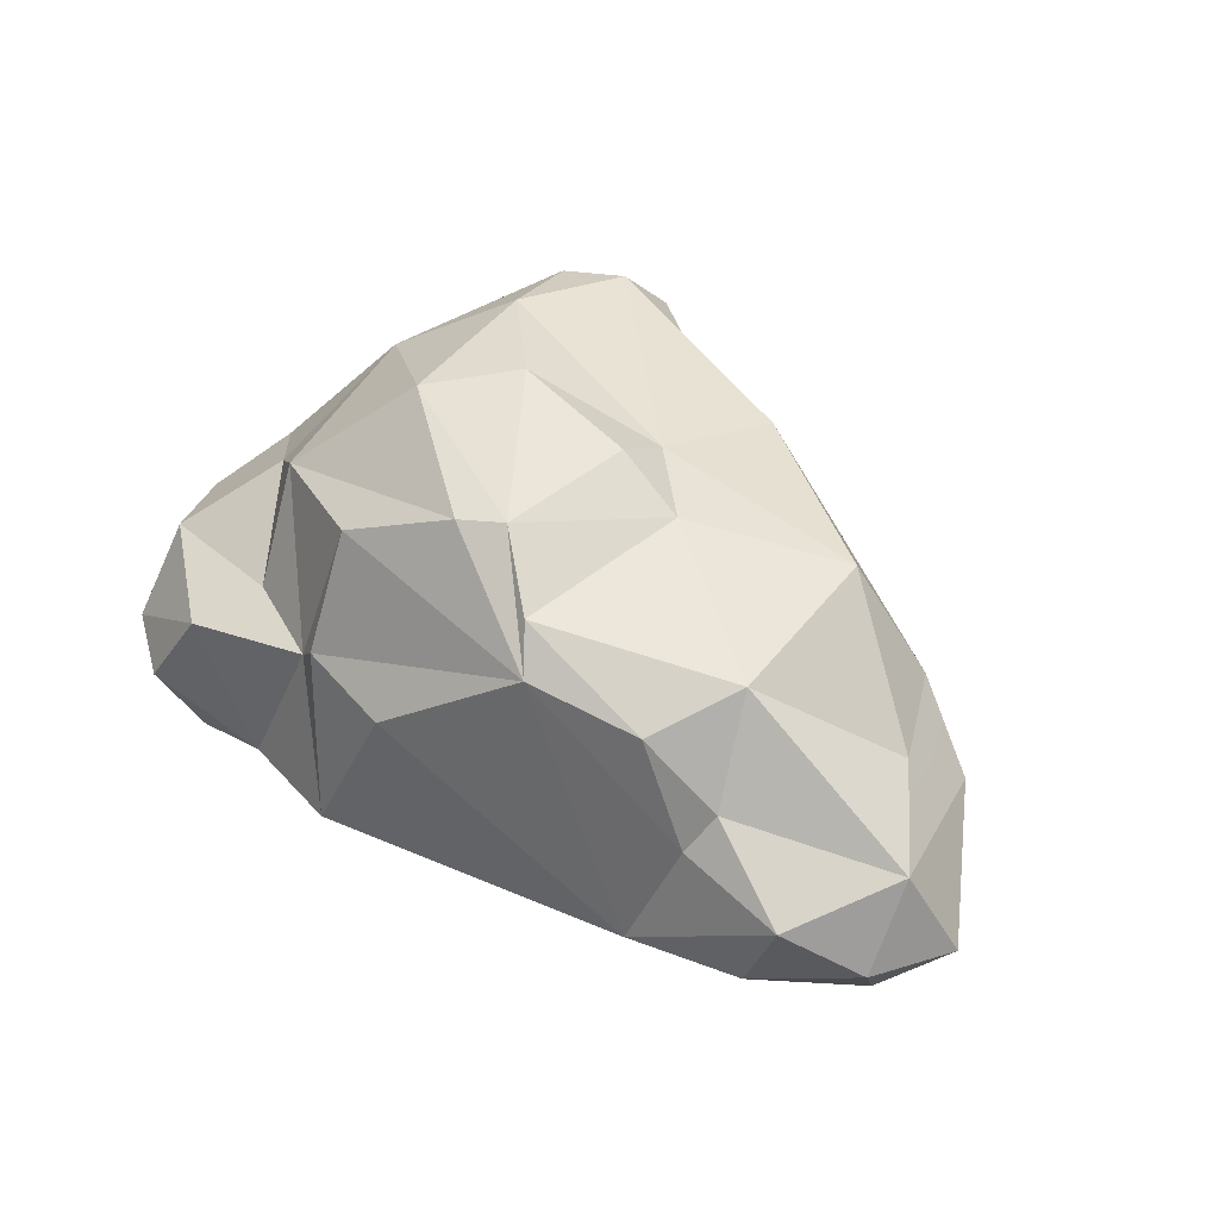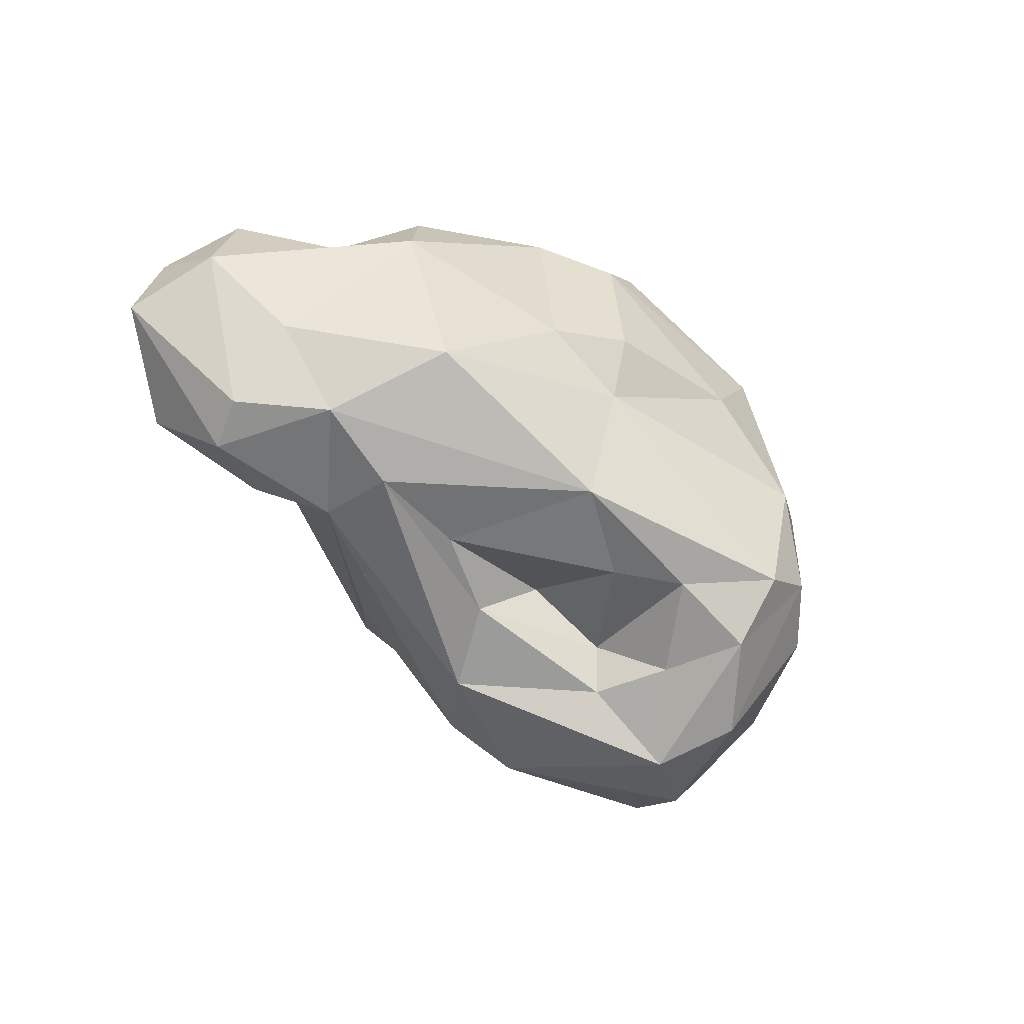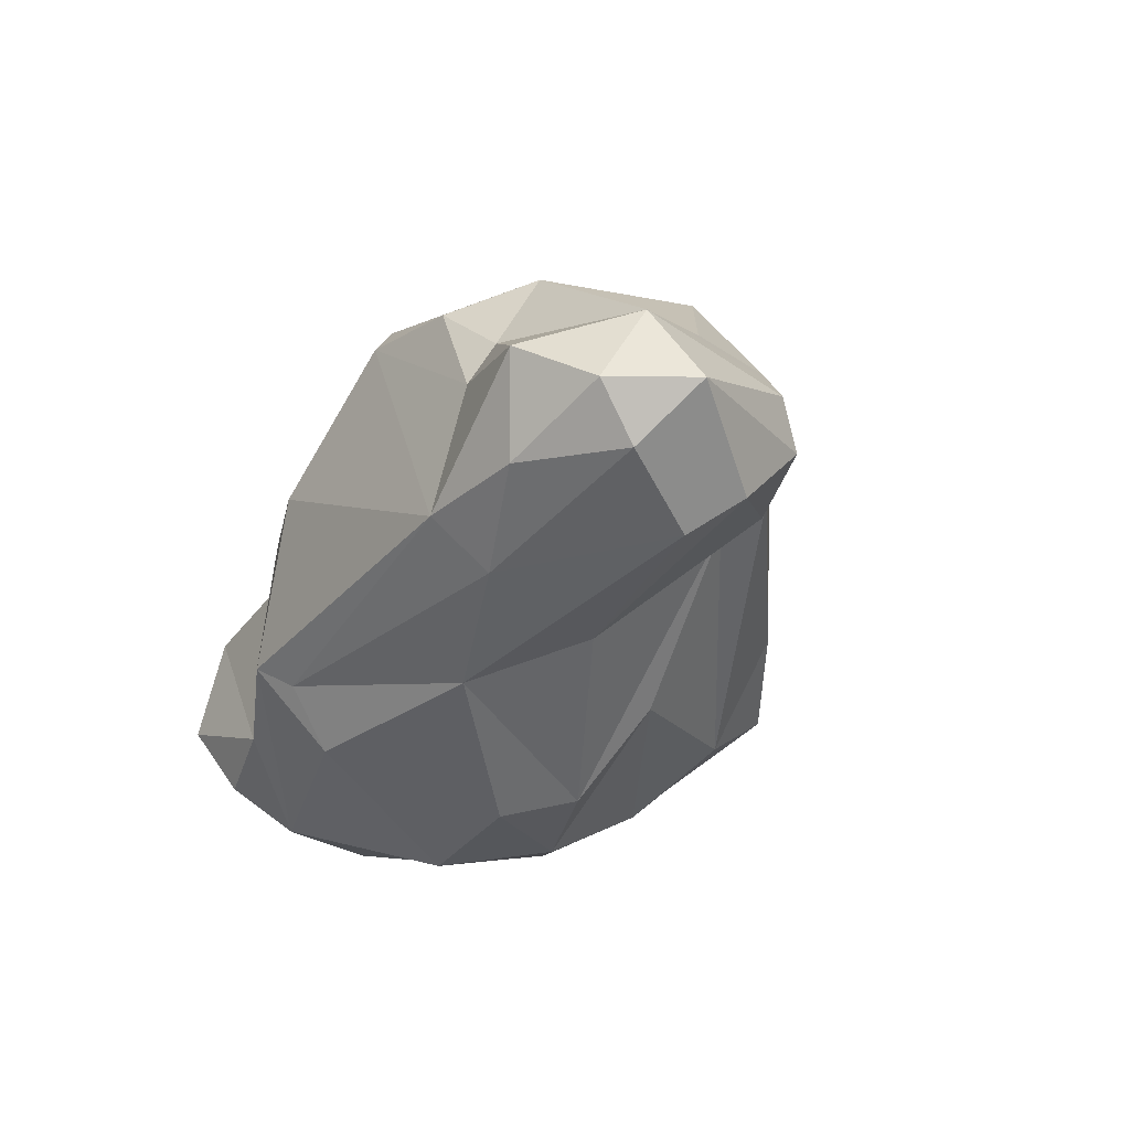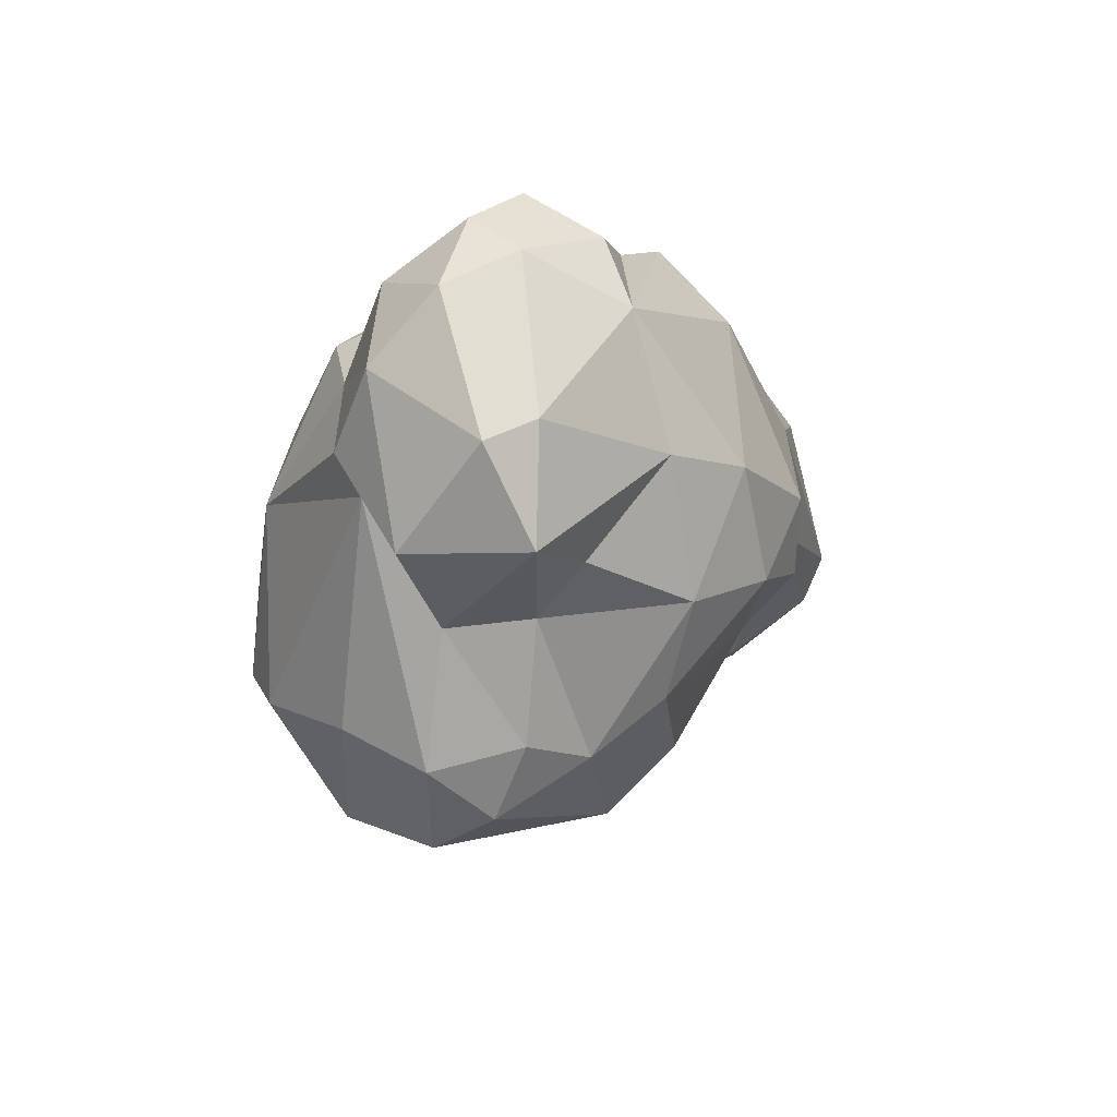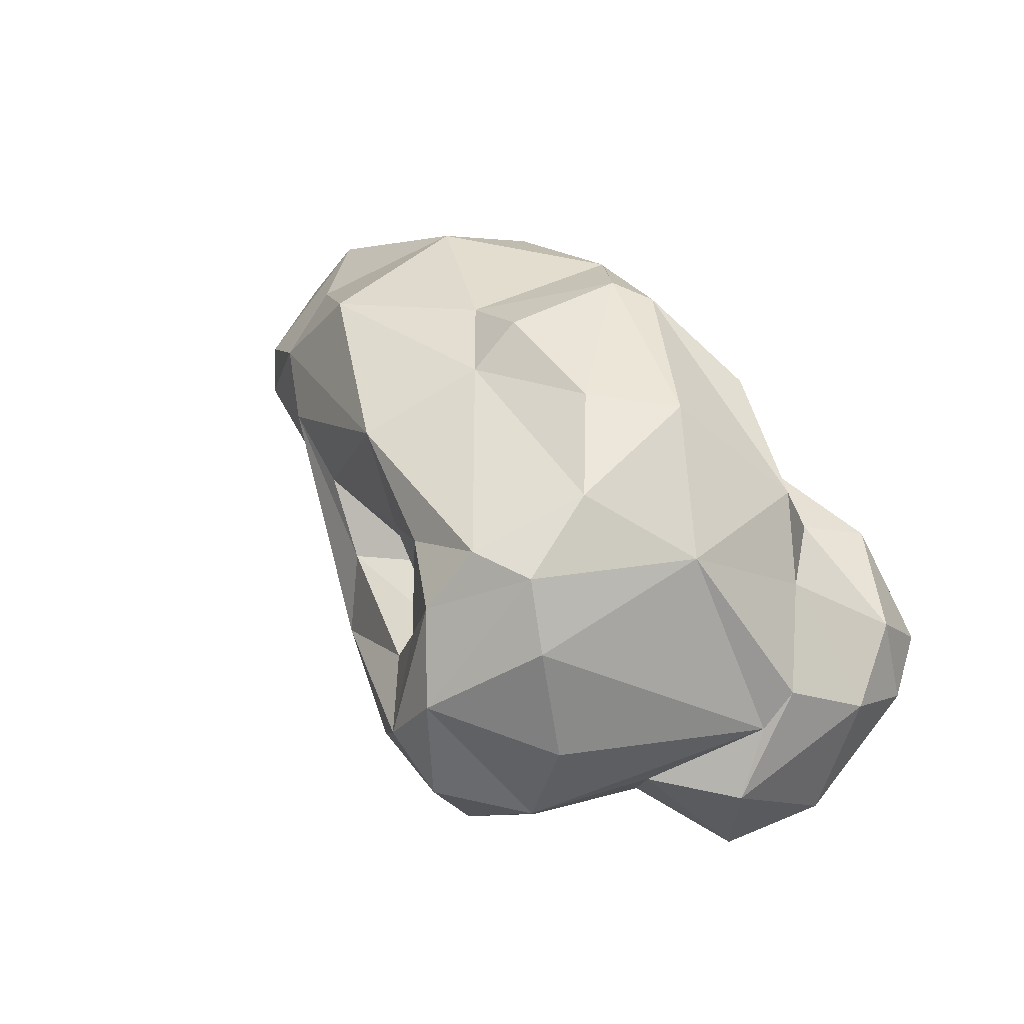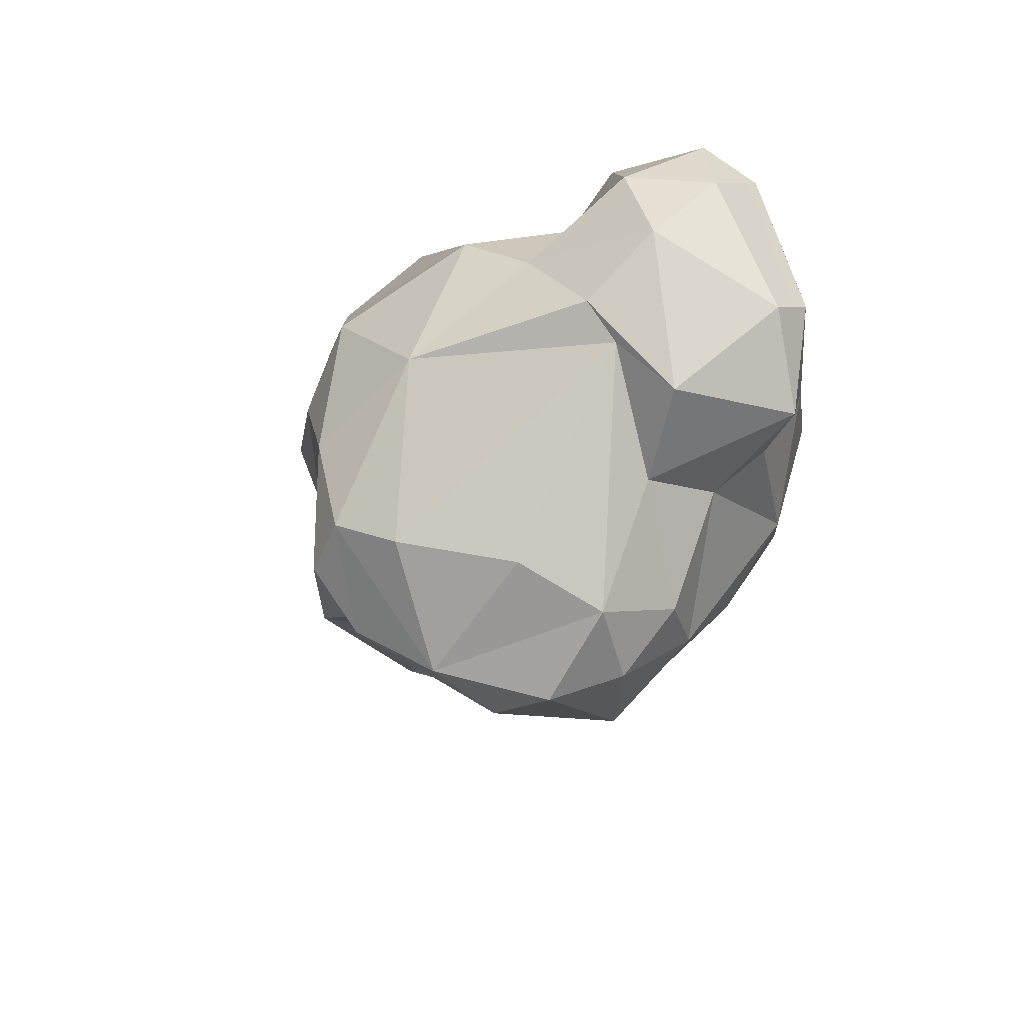
<metadata>
{"format":"obj","ext":"obj","renderer":"f3d","projection":"perspective","resolution":1024,"background":"white","views":[{"elev":30.5,"azim":42.2,"up":"+Y"},{"elev":-37.2,"azim":130.1,"up":"+Z"},{"elev":-35.8,"azim":67.4,"up":"+Y"},{"elev":-6.5,"azim":-71.4,"up":"+Z"},{"elev":61.7,"azim":-130.6,"up":"+Y"},{"elev":-23.2,"azim":-112.2,"up":"+Z"}]}
</metadata>
<code>
o Asteroids_Mesh.008
v -0.5584 -1.772 1.628
v -0.1765 -2.291 0.1479
v 1.081 -1.878 0.9667
v -1.765 1.938 0.07376
v -0.6241 2.21 0.9076
v -0.833 2.448 -0.4502
v -0.4805 -1.14 2.316
v 2.321 -1.256 1.724
v 0.3107 0.1407 2.364
v -0.3586 -0.6193 -2.504
v 0.6335 -0.3955 -2.123
v -0.1371 -1.159 -1.924
v -2.37 -0.6811 -1.006
v -2.545 0.0369 -1.08
v -1.982 -0.4611 -1.987
v -3.288 -0.9954 -0.6037
v -3.418 -0.2638 1.431
v -3.626 -0.6931 0.1877
v -3.136 -0.8223 1.722
v 3.648 0.1324 -0.01574
v 2.78 1.314 -0.4155
v 2.924 0.9691 1.058
v 3.207 0.3332 -0.8238
v 1.255 1.708 -1.265
v -0.6129 0.3181 2.196
v 1.615 0.9243 2.05
v -0.4551 1.38 1.926
v 1.676 1.658 0.4081
v -0.8927 0.7796 -2.755
v -2.122 1.064 -1.832
v -3.001 0.5289 -0.08349
v -1.59 1.965 -1.585
v -0.5981 1.969 -2.066
v -1.14 1.442 -2.531
v -1.12 2.358 -1.313
v -0.6019 2.385 -1.53
v 1.064 1.859 -0.1117
v -3.385 0.336 0.8354
v -3.274 0.1291 -0.5749
v -0.8839 0.1261 2.051
v 2.302 -1.651 1.215
v 3.404 -1.706 0.05001
v 4.459 -1.062 0.3435
v 3.701 -1.447 -0.3393
v 3.545 -0.734 -0.8945
v 3.949 -1.459 0.7093
v 3.003 0.0688 1.46
v 2.518 0.6721 1.756
v 0.8084 -1.537 -0.8399
v -1.207 -1.386 -1.572
v -1.701 -0.09438 -2.555
v -1.49 -0.8396 -2.058
v 2.816 -0.2639 1.628
v 1.451 1.309 1.861
v 2.897 -0.9179 -0.9005
v -2.974 0.7787 0.2757
v -2.022 0.06297 2.274
v -2.554 -0.6325 2.329
v -1.614 -1.14 2.015
v -1.63 1.372 1.425
v 0.9927 0.1755 -1.717
v -0.2488 0.5556 -2.175
v -0.2238 0.5888 -1.699
v -0.4281 1.232 -2.12
v 0.4042 0.3635 -1.267
v 0.483 1.359 -1.57
v 1.693 0.4227 -1.43
v -0.3049 -1.349 2.029
v 0.05242 1.811 -1.67
v -1.494 0.516 -2.783
v -2.172 0.3104 -2.19
v 4.211 -0.3108 0.6978
v -3.046 -0.3623 2.034
v -2.383 -1.239 1.964
v -0.01884 2.331 0.292
v 2.277 -0.6334 -0.8431
v 0.1217 -2.162 -0.4528
v -0.836 -2.14 -0.6037
v -2.261 1.013 0.9706
v -2.958 0.3921 1.599
v 3.265 -1.331 1.429
v 3.713 -0.5744 1.61
v -1.491 -2.132 0.2357
v -1.62 -1.736 -0.843
v -2.491 -1.504 1.363
v -2.198 -1.72 0.2509
v 2.527 0.3638 -1.233
v 2.472 -0.3803 -1.183
v -1.678 0.3347 1.771
v 3.735 -0.3531 -0.6946
v 0.6026 1.779 1.72
v 0.9772 1.814 1.542
v -3.444 -1.073 0.3639
v 4.155 -1.051 1.07
v -2.509 -1.124 -0.5976
v 1.793 -1.664 0.1139
v 1.128 2.057 0.4192
f 1 2 3
f 4 5 6
f 7 8 9
f 10 11 12
f 13 14 15
f 14 13 16
f 17 18 19
f 20 21 22
f 23 24 21
f 25 26 27
f 28 22 21
f 29 11 10
f 30 31 32
f 33 34 35
f 24 36 37
f 38 39 18
f 32 31 4
f 25 40 7
f 41 3 42
f 43 44 45
f 42 43 46
f 47 22 48
f 49 50 12
f 51 10 52
f 47 48 53
f 28 54 22
f 45 44 55
f 31 56 4
f 57 58 59
f 60 5 4
f 61 62 63
f 29 64 62
f 64 63 62
f 65 66 67
f 41 8 68
f 46 41 42
f 36 69 33
f 64 69 63
f 51 70 10
f 71 31 30
f 48 54 26
f 72 22 47
f 20 22 72
f 34 30 32
f 19 73 17
f 59 58 74
f 5 75 6
f 49 76 77
f 50 49 78
f 56 79 4
f 79 60 4
f 73 80 17
f 37 6 75
f 8 81 82
f 41 81 8
f 4 6 35
f 37 36 6
f 78 83 84
f 82 53 8
f 85 86 83
f 83 86 84
f 87 88 11
f 40 57 59
f 89 80 57
f 39 14 16
f 56 31 39
f 23 45 88
f 90 43 45
f 40 59 7
f 7 59 85
f 71 14 31
f 31 14 39
f 43 90 72
f 62 11 29
f 61 11 62
f 7 85 1
f 1 85 83
f 40 27 60
f 60 27 91
f 87 23 88
f 34 33 29
f 71 34 70
f 92 54 28
f 85 19 93
f 74 58 19
f 2 83 78
f 53 26 8
f 36 35 6
f 35 36 33
f 88 45 55
f 18 93 19
f 18 39 16
f 60 89 40
f 77 3 2
f 18 16 93
f 10 12 52
f 69 36 24
f 2 78 77
f 78 49 77
f 22 54 48
f 8 7 68
f 29 10 70
f 85 74 19
f 59 74 85
f 15 52 13
f 13 52 84
f 26 54 92
f 81 94 82
f 46 81 41
f 25 27 40
f 80 38 17
f 17 38 18
f 72 47 82
f 65 67 61
f 87 11 61
f 16 13 95
f 13 84 95
f 53 82 47
f 93 86 85
f 65 61 63
f 66 65 63
f 71 15 14
f 51 71 70
f 43 42 44
f 44 42 96
f 97 37 75
f 33 64 29
f 33 69 64
f 55 76 88
f 12 76 49
f 58 73 19
f 94 46 43
f 94 81 46
f 35 32 4
f 35 34 32
f 96 76 55
f 55 44 96
f 21 20 23
f 23 90 45
f 73 57 80
f 57 73 58
f 50 78 84
f 20 72 90
f 23 20 90
f 60 91 5
f 5 92 75
f 56 39 38
f 38 80 79
f 15 51 52
f 71 51 15
f 76 12 88
f 88 12 11
f 37 28 21
f 94 72 82
f 28 37 97
f 96 3 77
f 42 3 96
f 89 79 80
f 89 60 79
f 71 30 34
f 52 12 50
f 52 50 84
f 91 92 5
f 66 69 24
f 66 24 67
f 40 89 57
f 76 96 77
f 48 26 53
f 61 67 87
f 67 24 87
f 86 93 16
f 26 92 91
f 27 26 91
f 1 83 2
f 92 97 75
f 79 56 38
f 95 84 86
f 95 86 16
f 3 68 1
f 3 41 68
f 26 9 8
f 63 69 66
f 9 25 7
f 26 25 9
f 68 7 1
f 43 72 94
f 24 37 21
f 92 28 97
f 87 24 23
f 34 29 70

</code>
